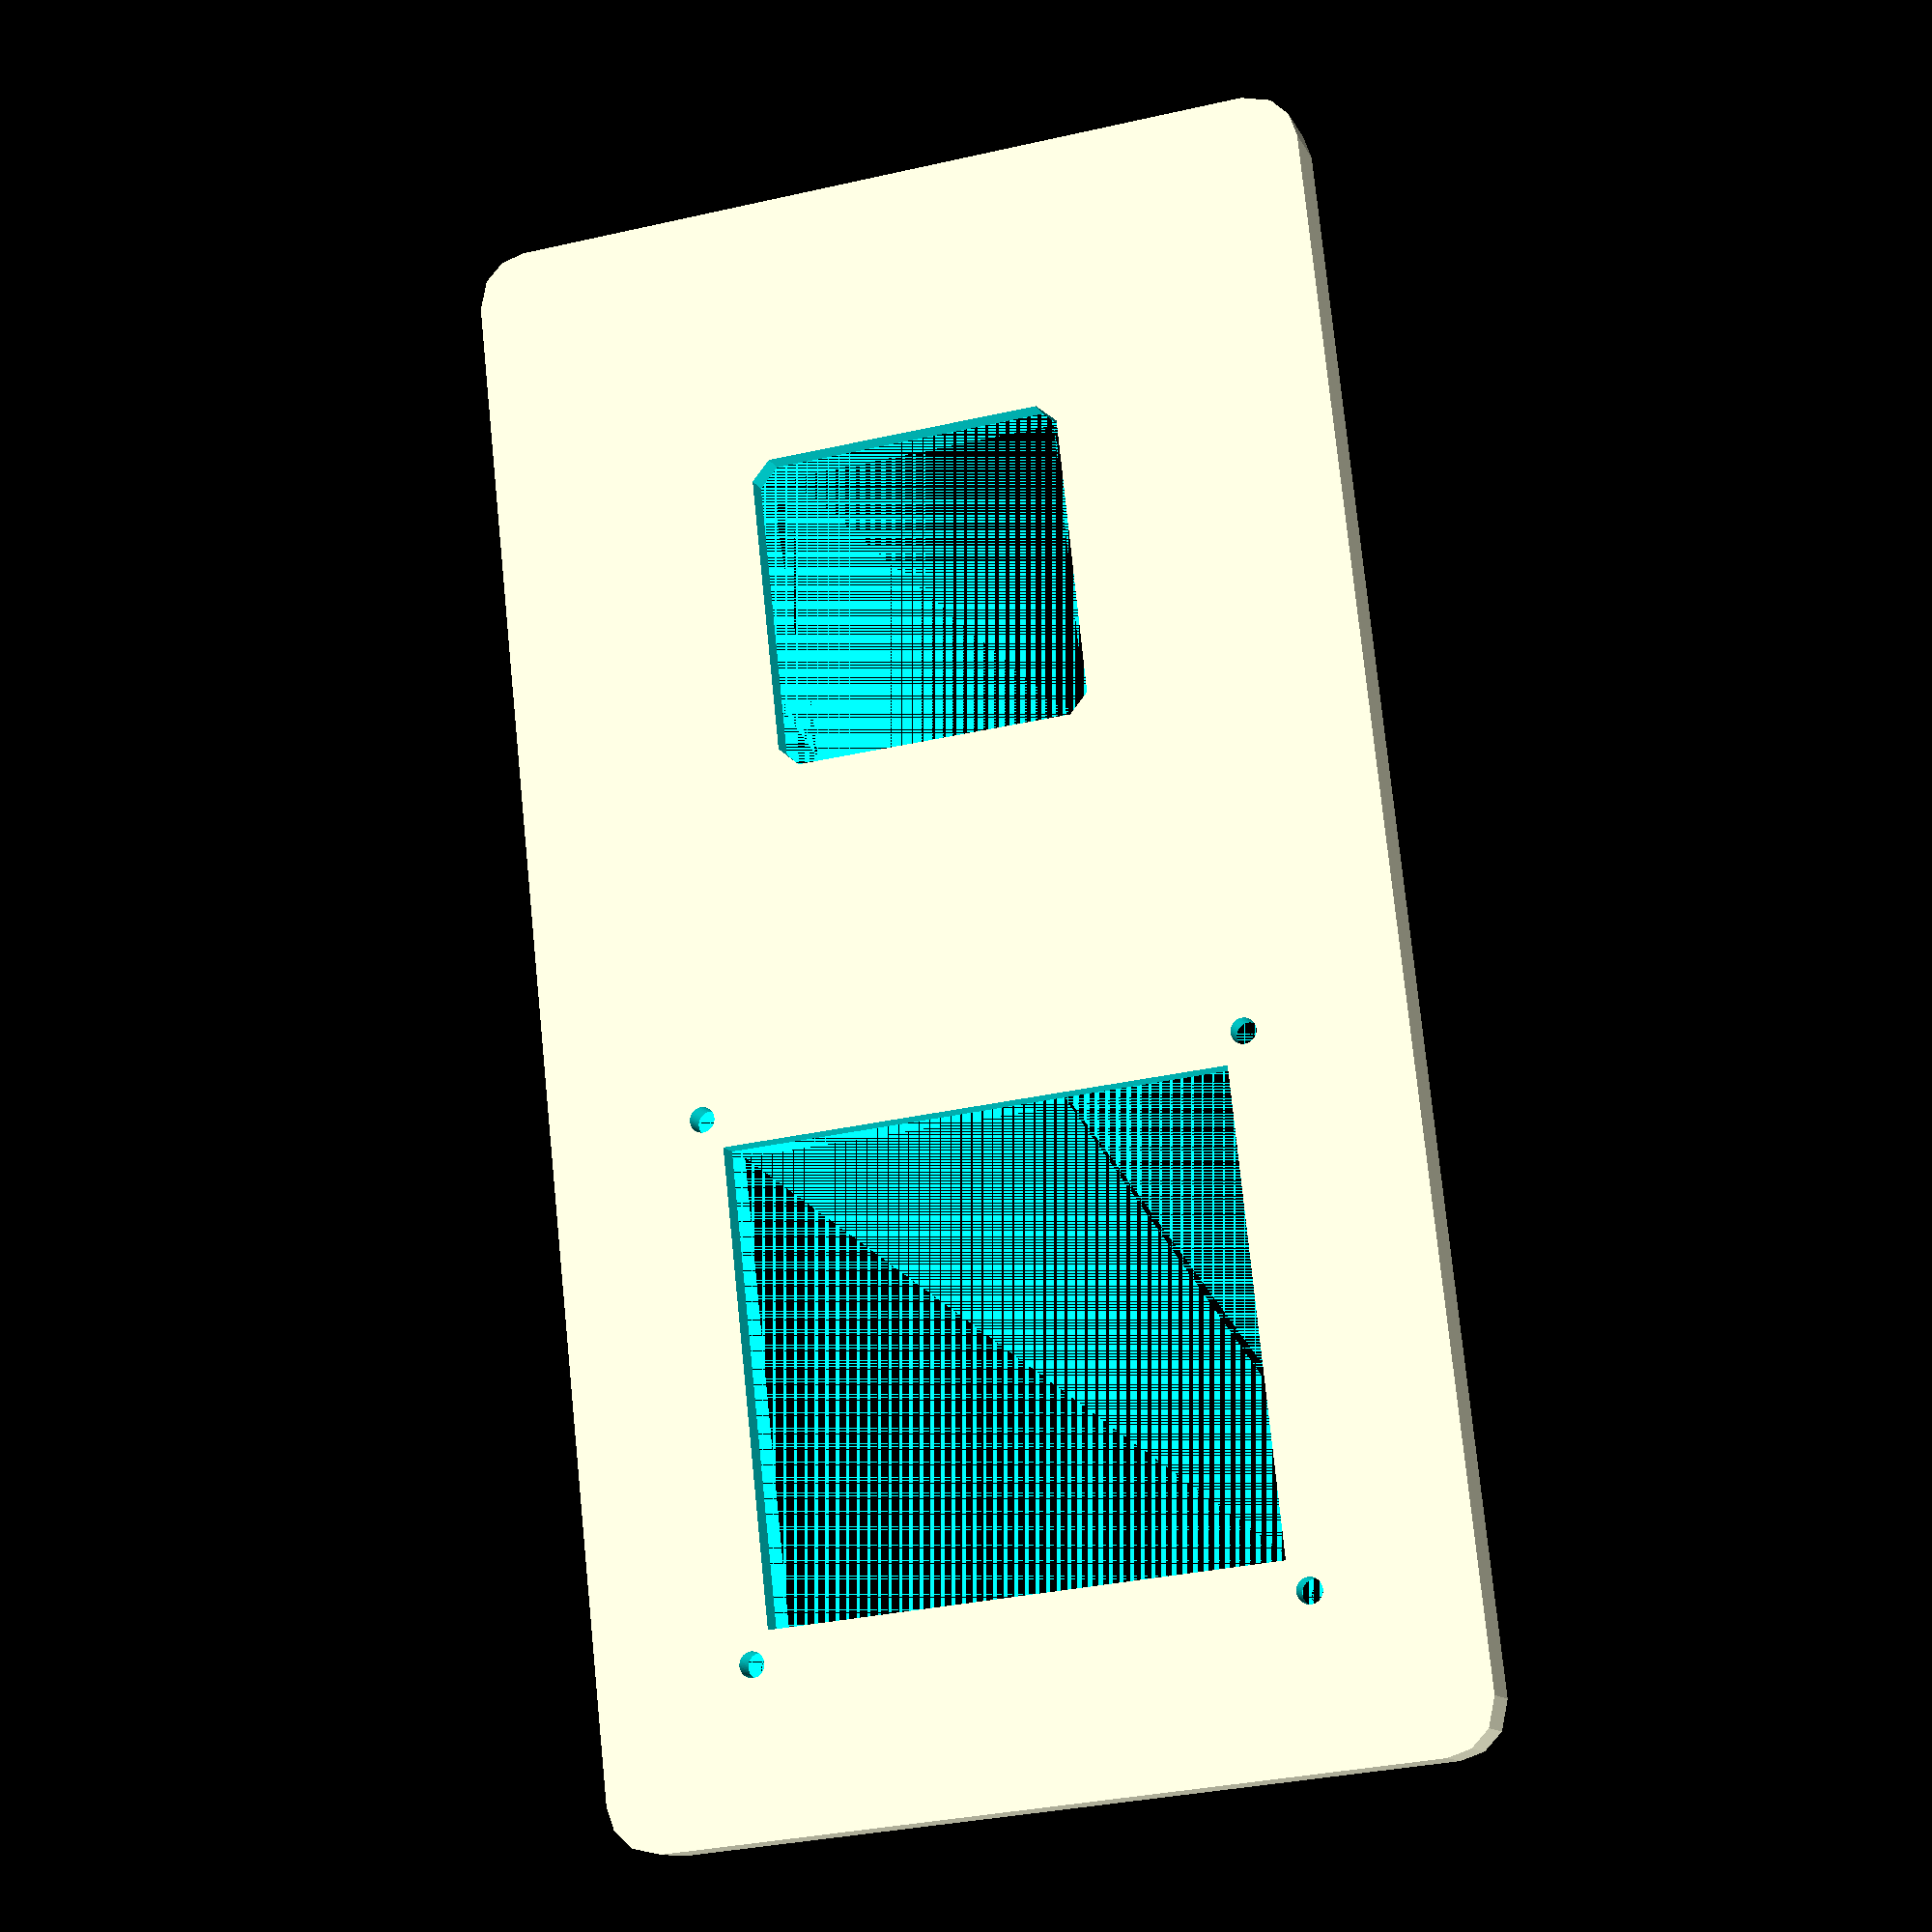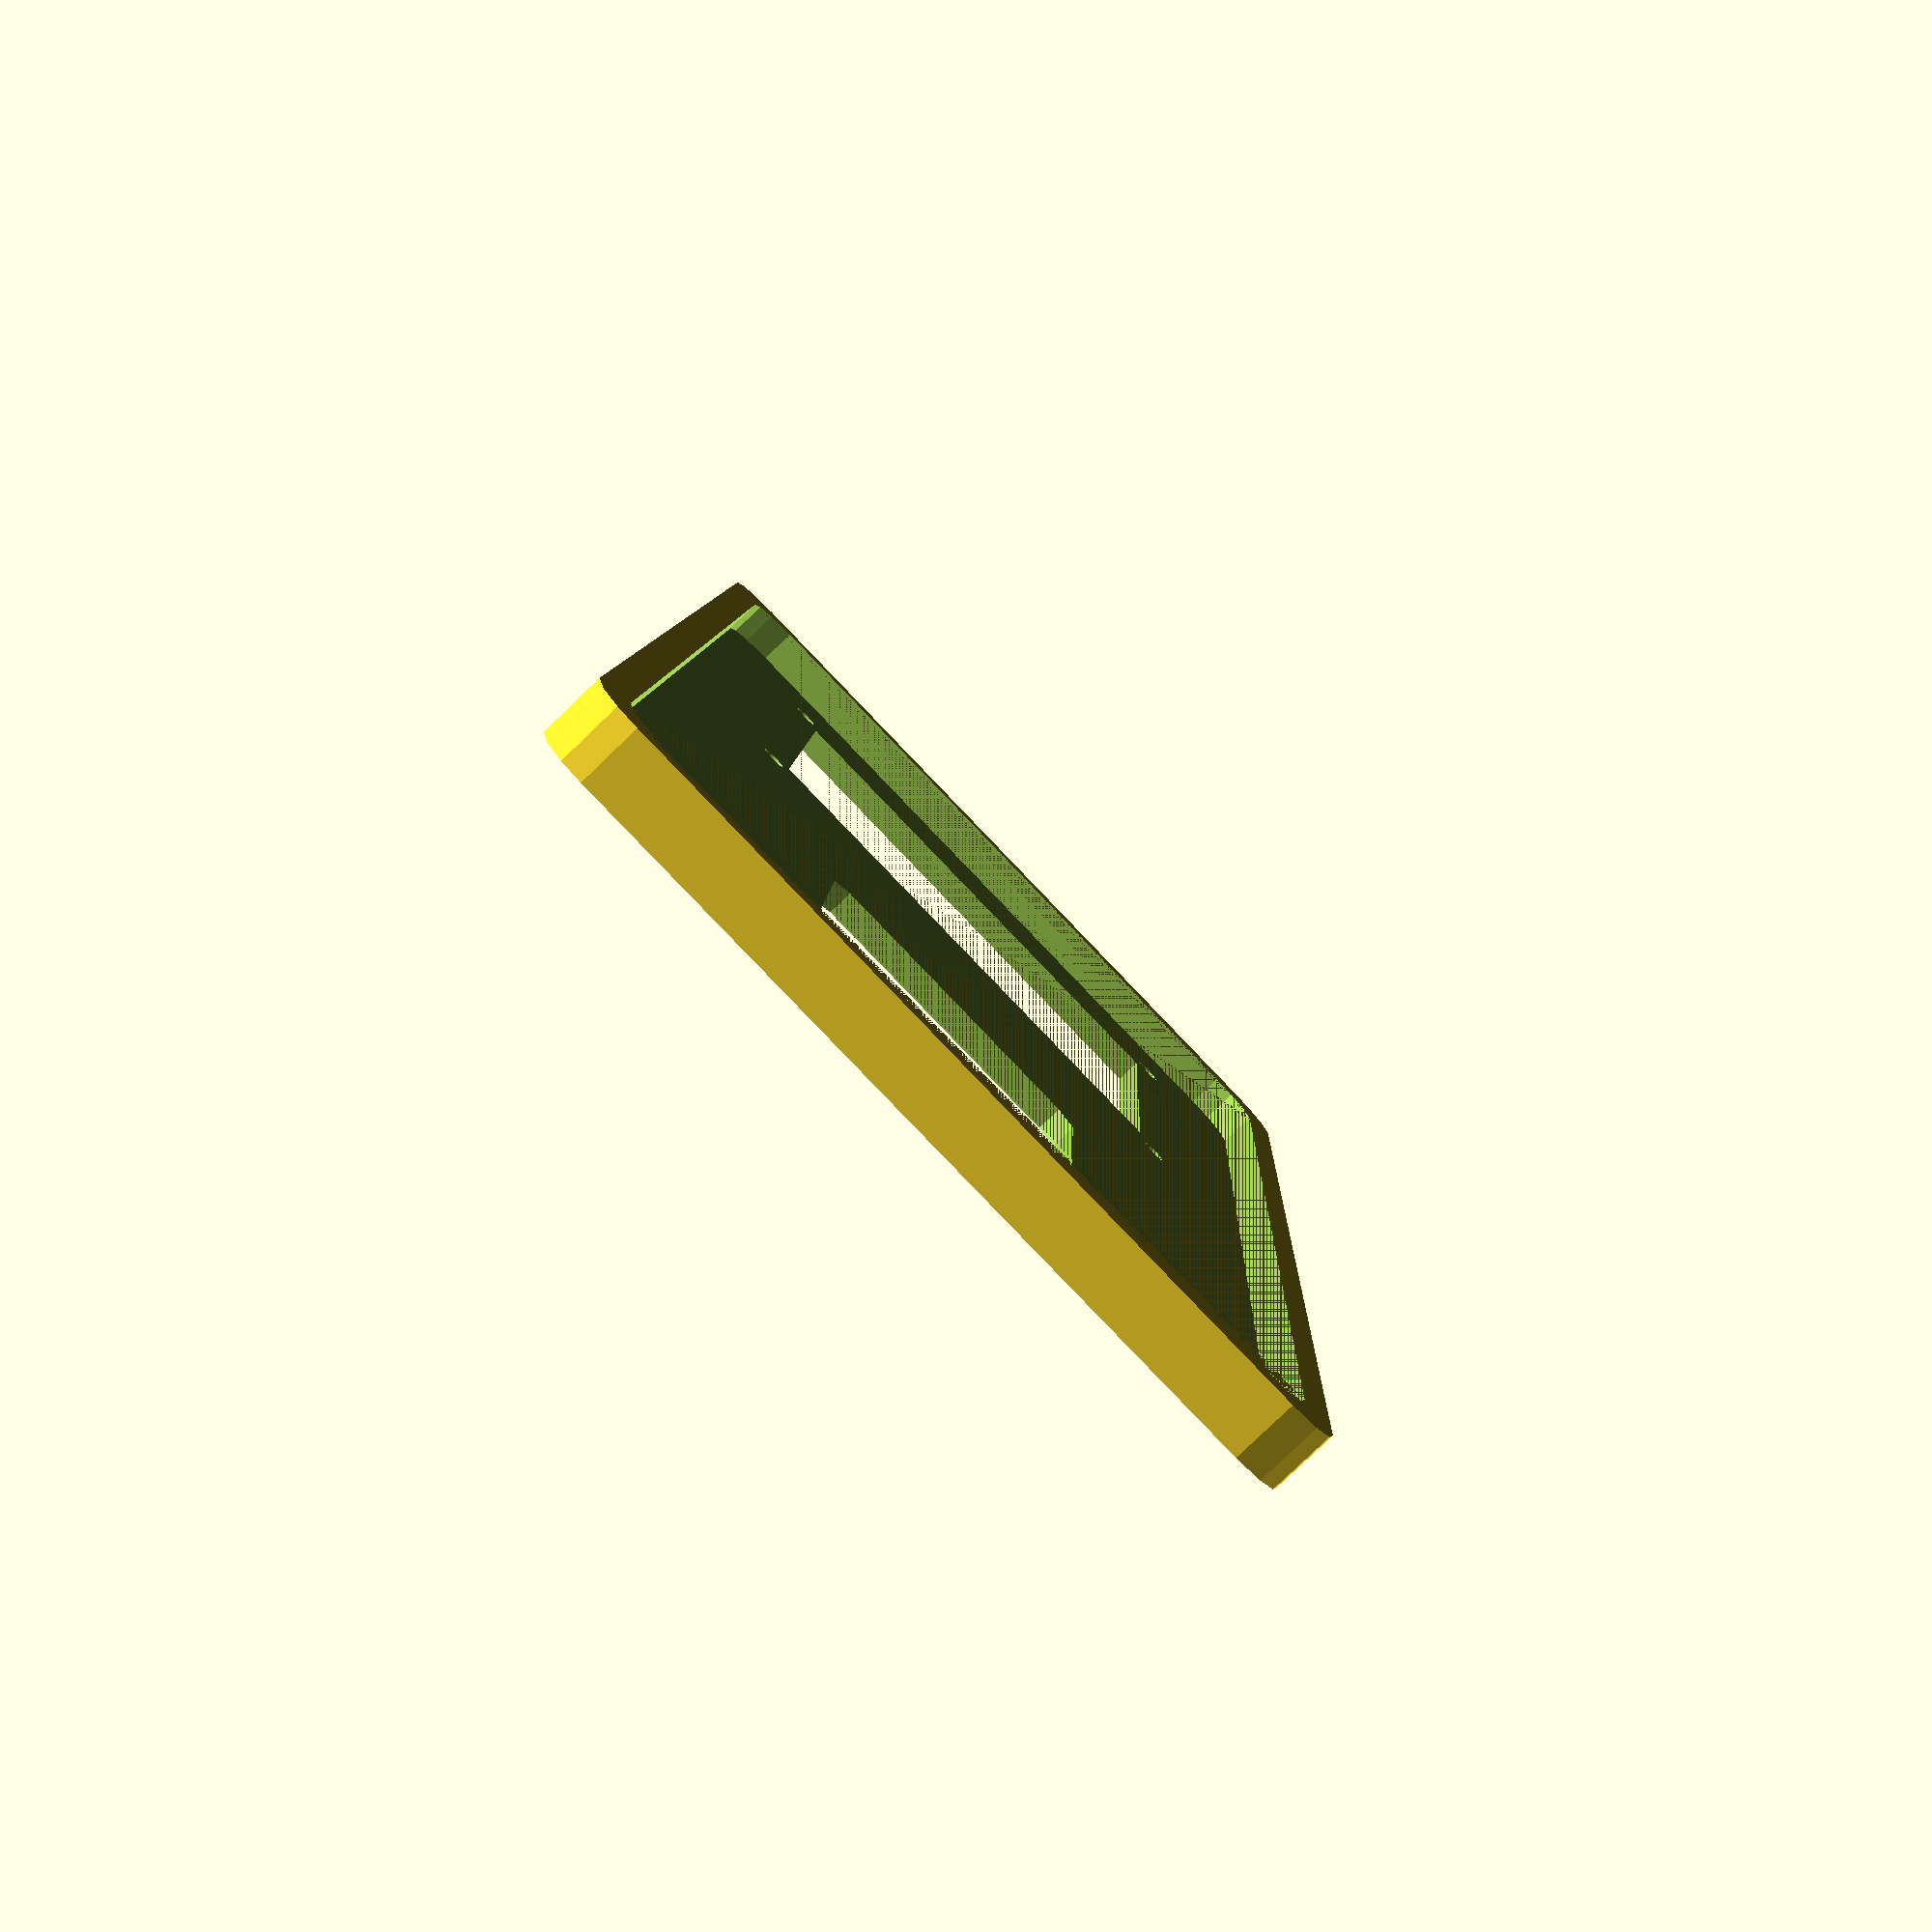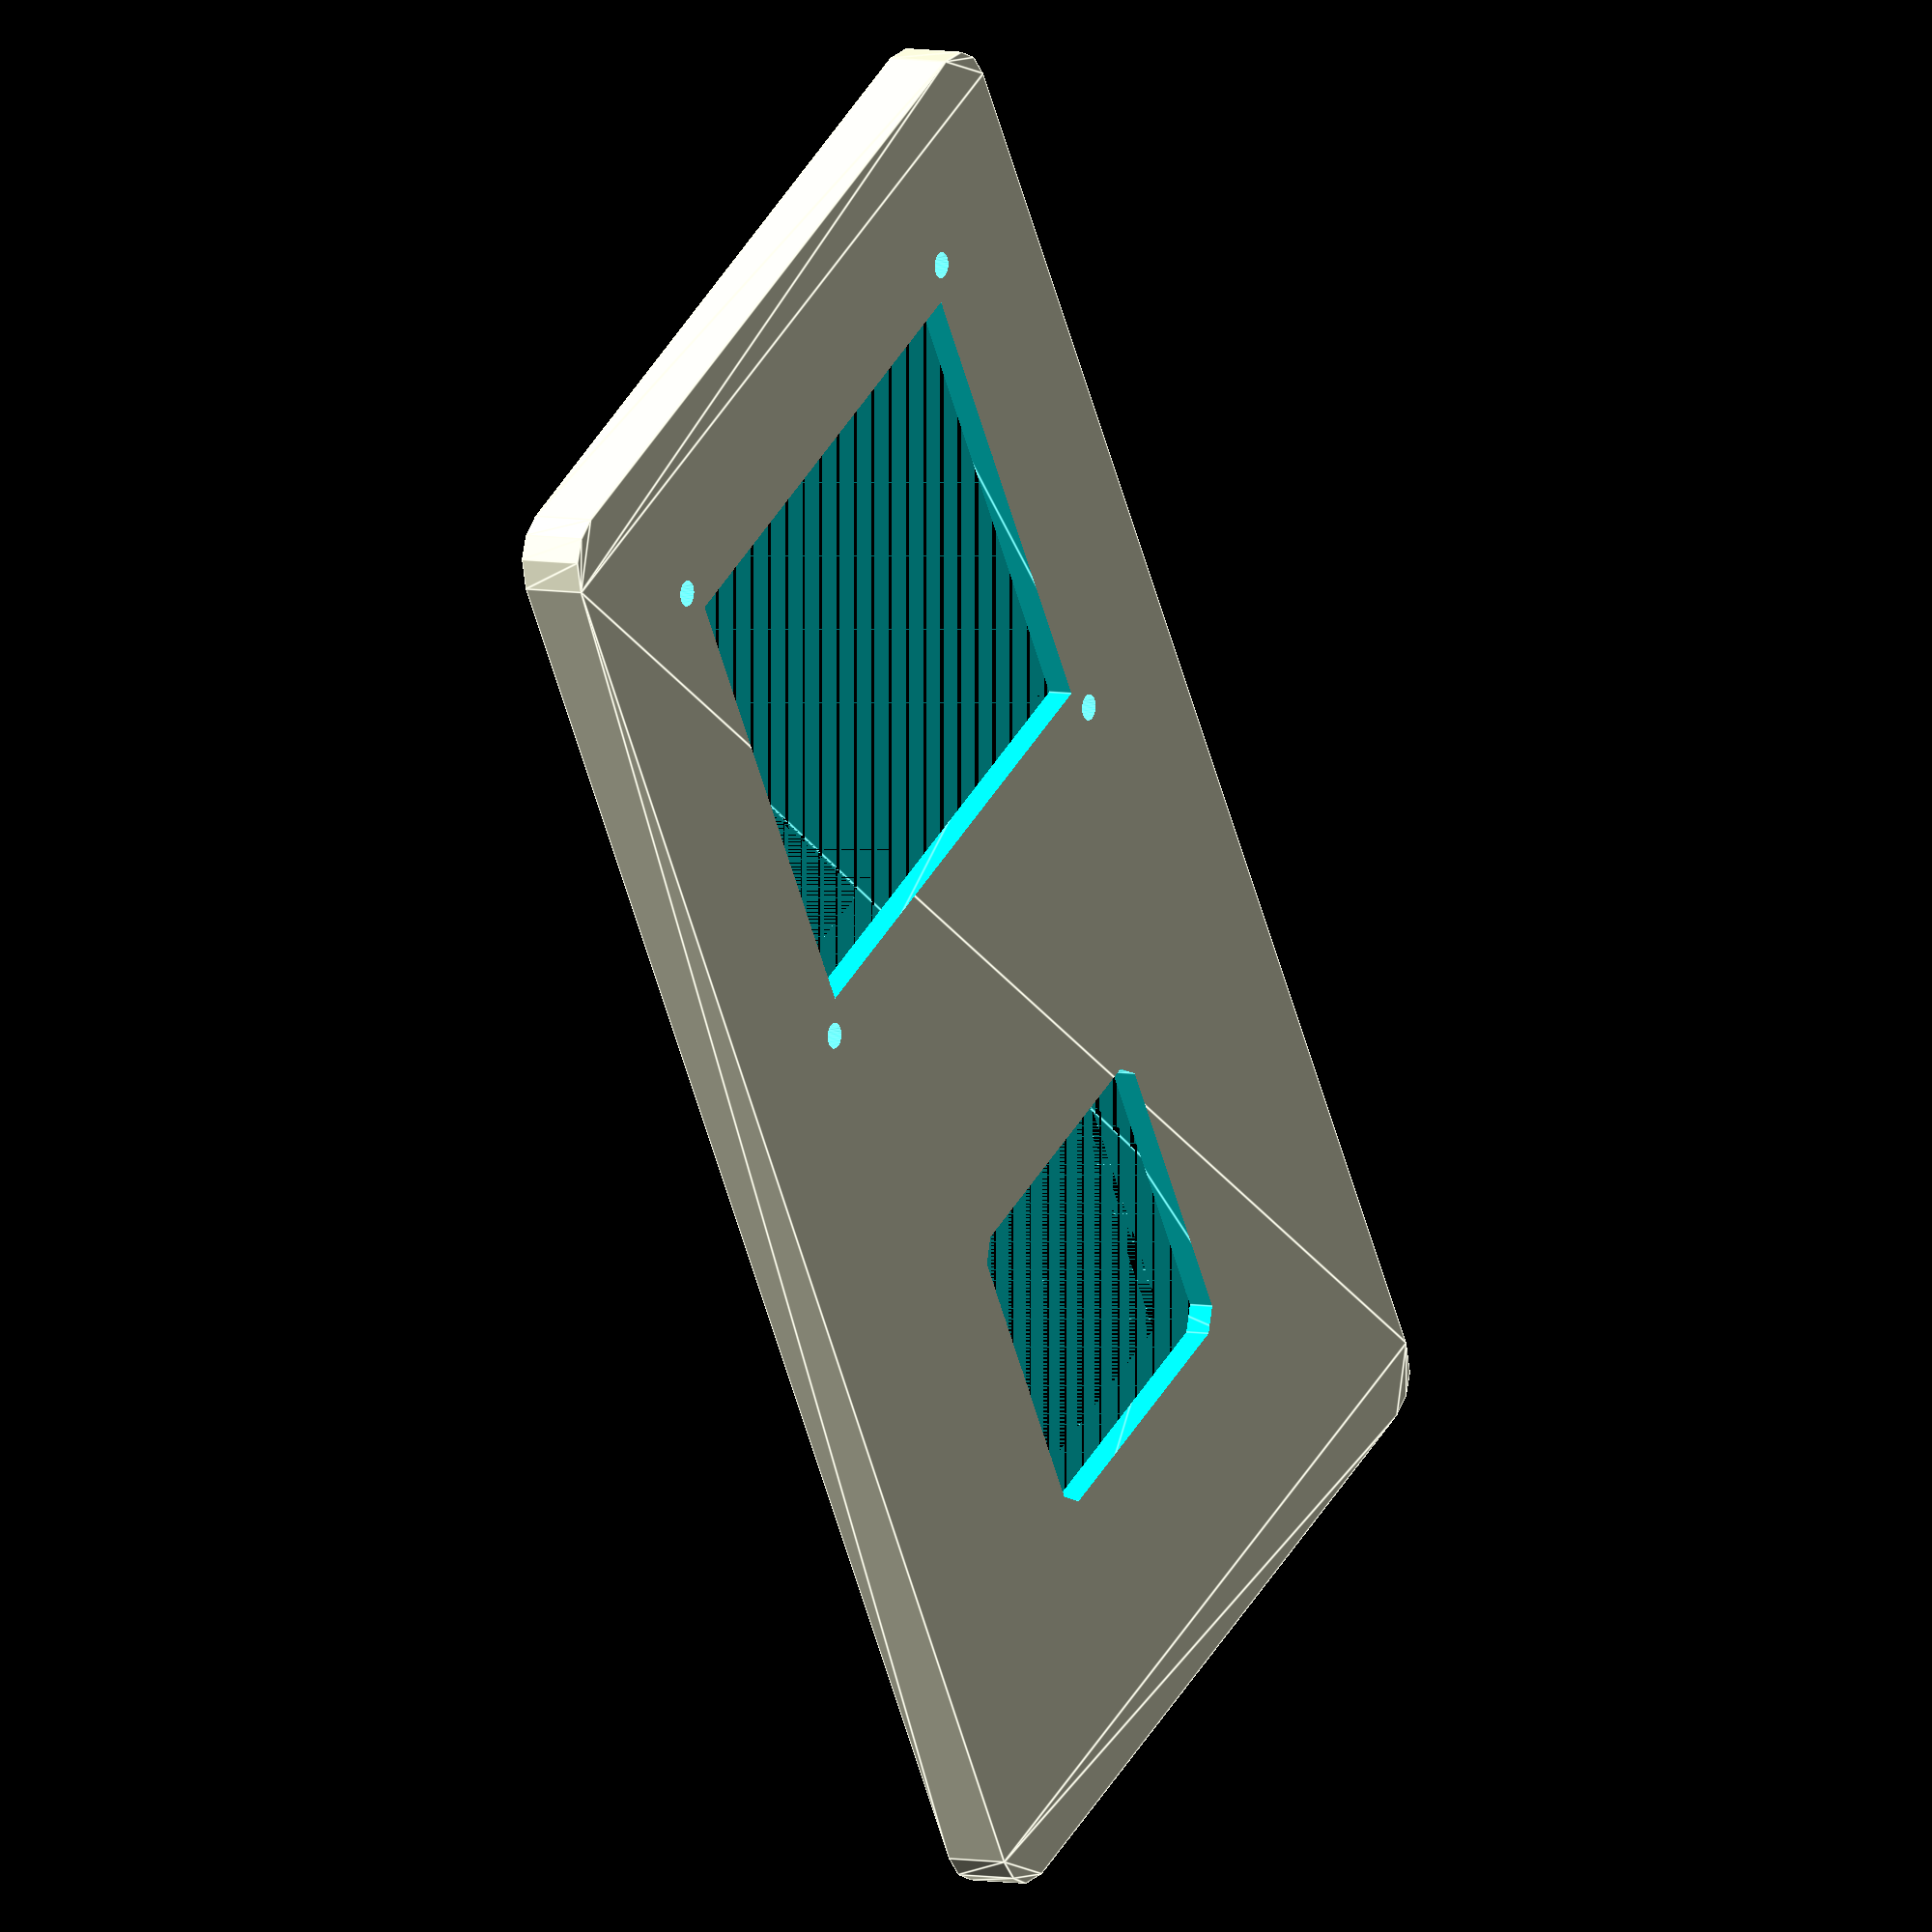
<openscad>
echo(version=version());

screenWidth = 37;
screenLength = 40;
basethickness = 5;
boxLength = 120;
boxWidth = 60;
wallthickness = 4;

main();

module main(){
    translate([0,0,basethickness])
        rotate([180,0,0])
            difference()  {
                Base();
                ScreenHole();
                ScrewHoles();
                AerialHole();
                Rim();
             }
}

module ScreenHole(){
    linear_extrude(height = basethickness+2)
        translate([0,0,-2])
            square([screenLength, screenWidth], center = true);
}

module AerialHole(){
    linear_extrude(height = basethickness+2)
        translate([0,-60,-2])
            offset(r=1.5)
                square([22, 22], center = true);
}

module ScrewHoles(){
    x = (screenLength/2)+1.5;
    y = (screenWidth/2)+2.4;
    ScrewHole(-x,-y);
    ScrewHole(x,-y);
    ScrewHole(-x,y);
    ScrewHole(x,y);
}
  
module ScrewHole(x,y){
     linear_extrude(height = basethickness+2)
        translate([x,y,-2])
            circle(1,$fn=50);
}

module Base(){
    translate([0,-30,0])
        linear_extrude(height = basethickness, scale = 1)
            BoxFootprint(boxWidth,boxLength);
}

module BoxFootprint(x, y){
    offset(r=wallthickness)
        square([x, y], center = true);
}

module Rim(){
    linear_extrude(height = 3, scale = 1)
        translate([0,-30,2])
            BoxFootprint(boxWidth-5, boxLength-5);
}

</openscad>
<views>
elev=191.7 azim=186.1 roll=343.1 proj=p view=wireframe
elev=81.0 azim=182.2 roll=313.9 proj=p view=solid
elev=354.1 azim=210.8 roll=121.8 proj=o view=edges
</views>
